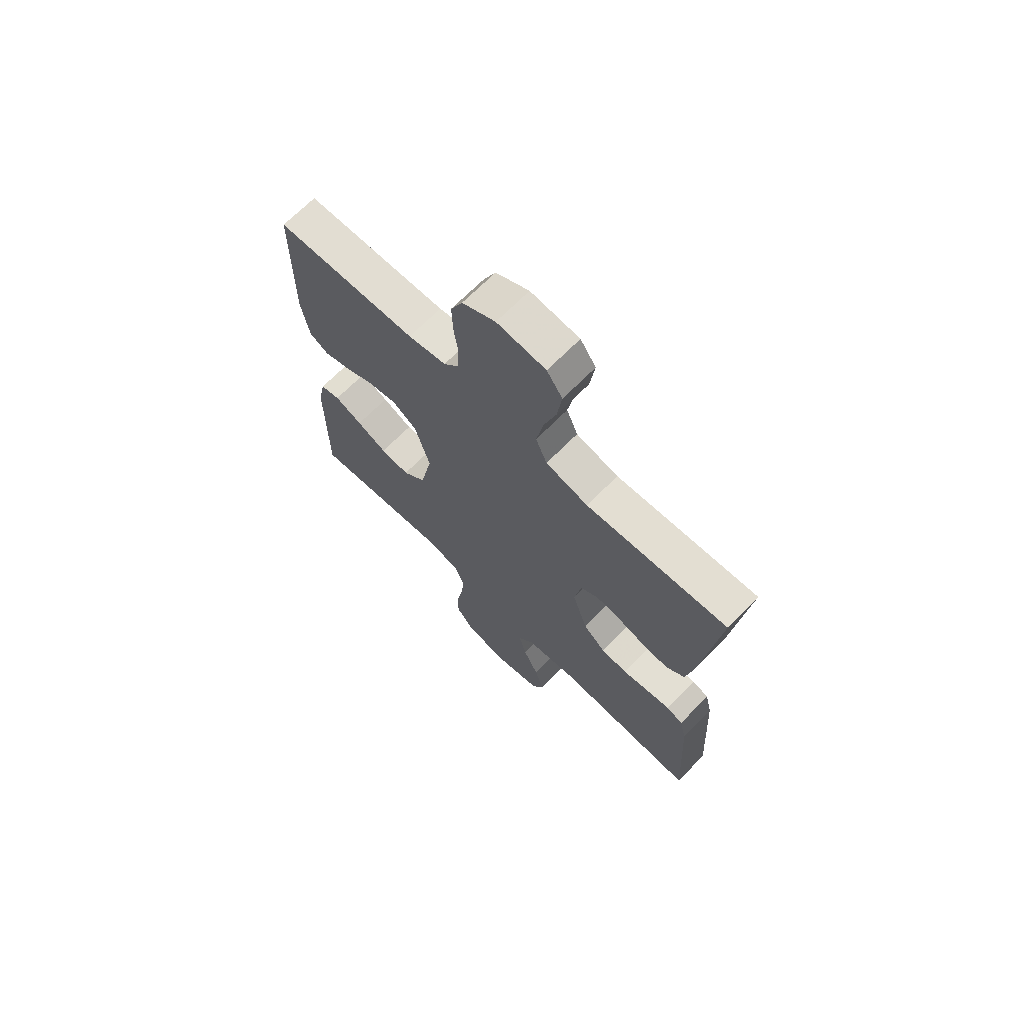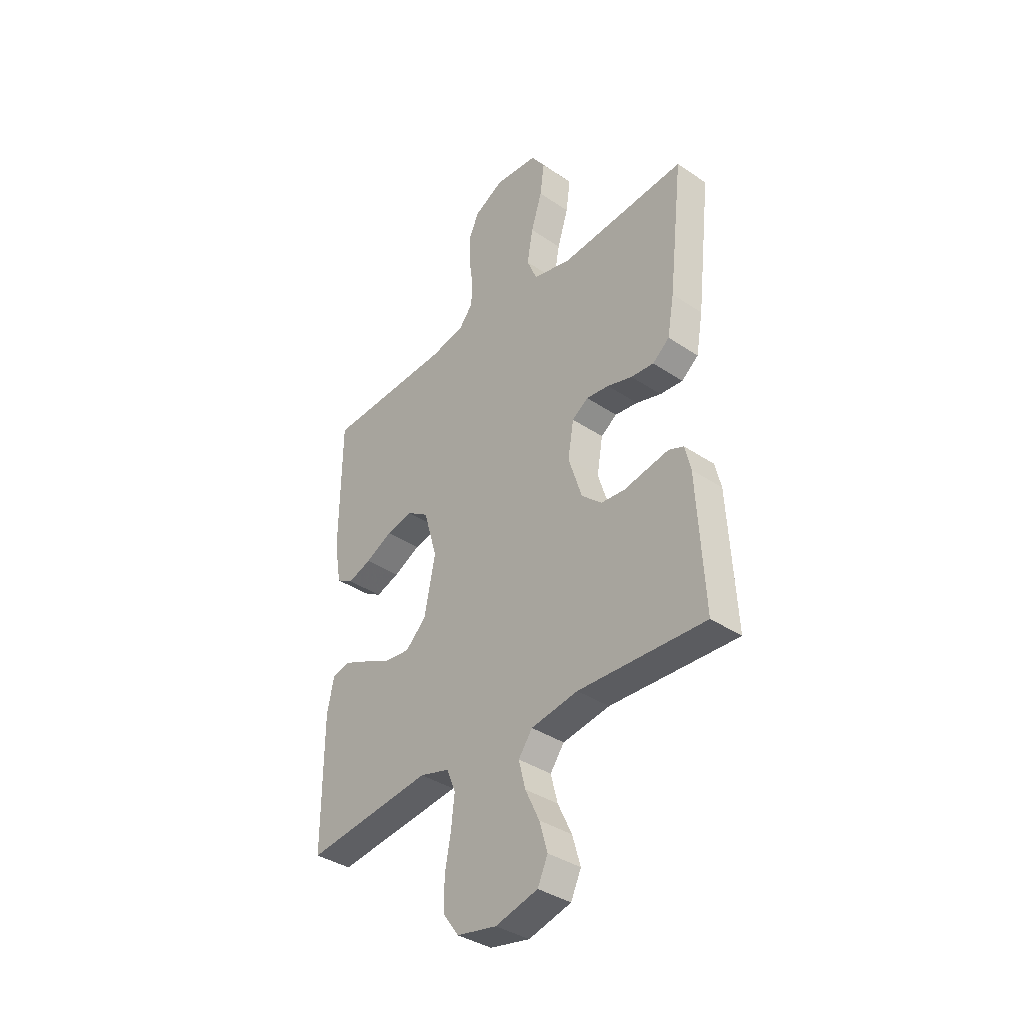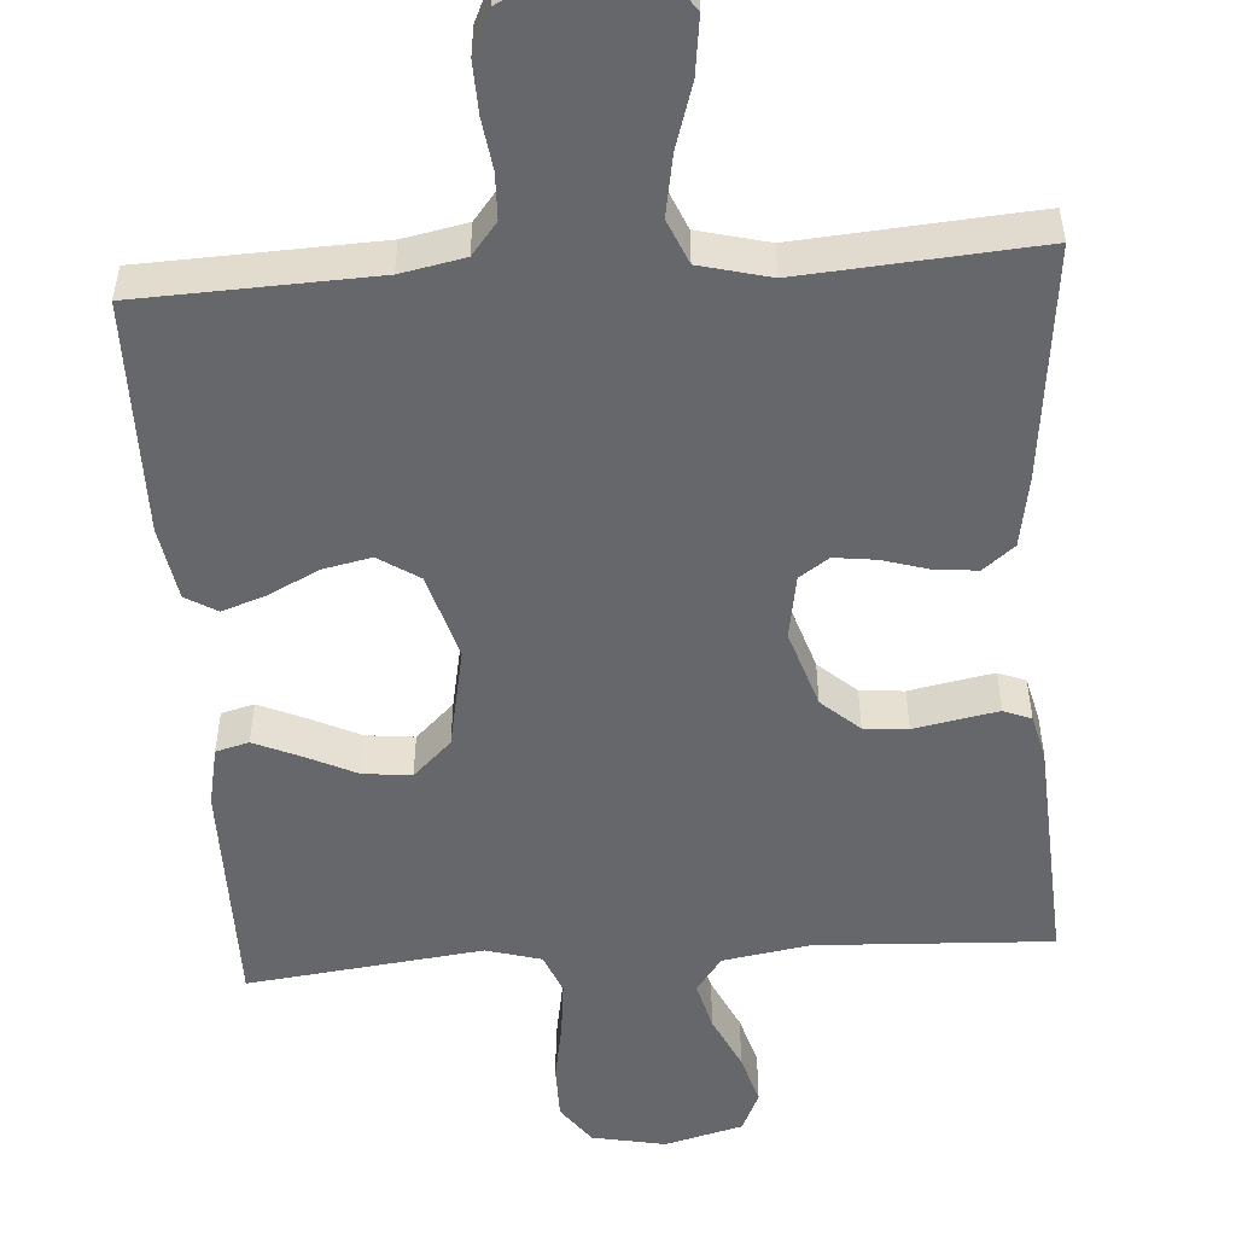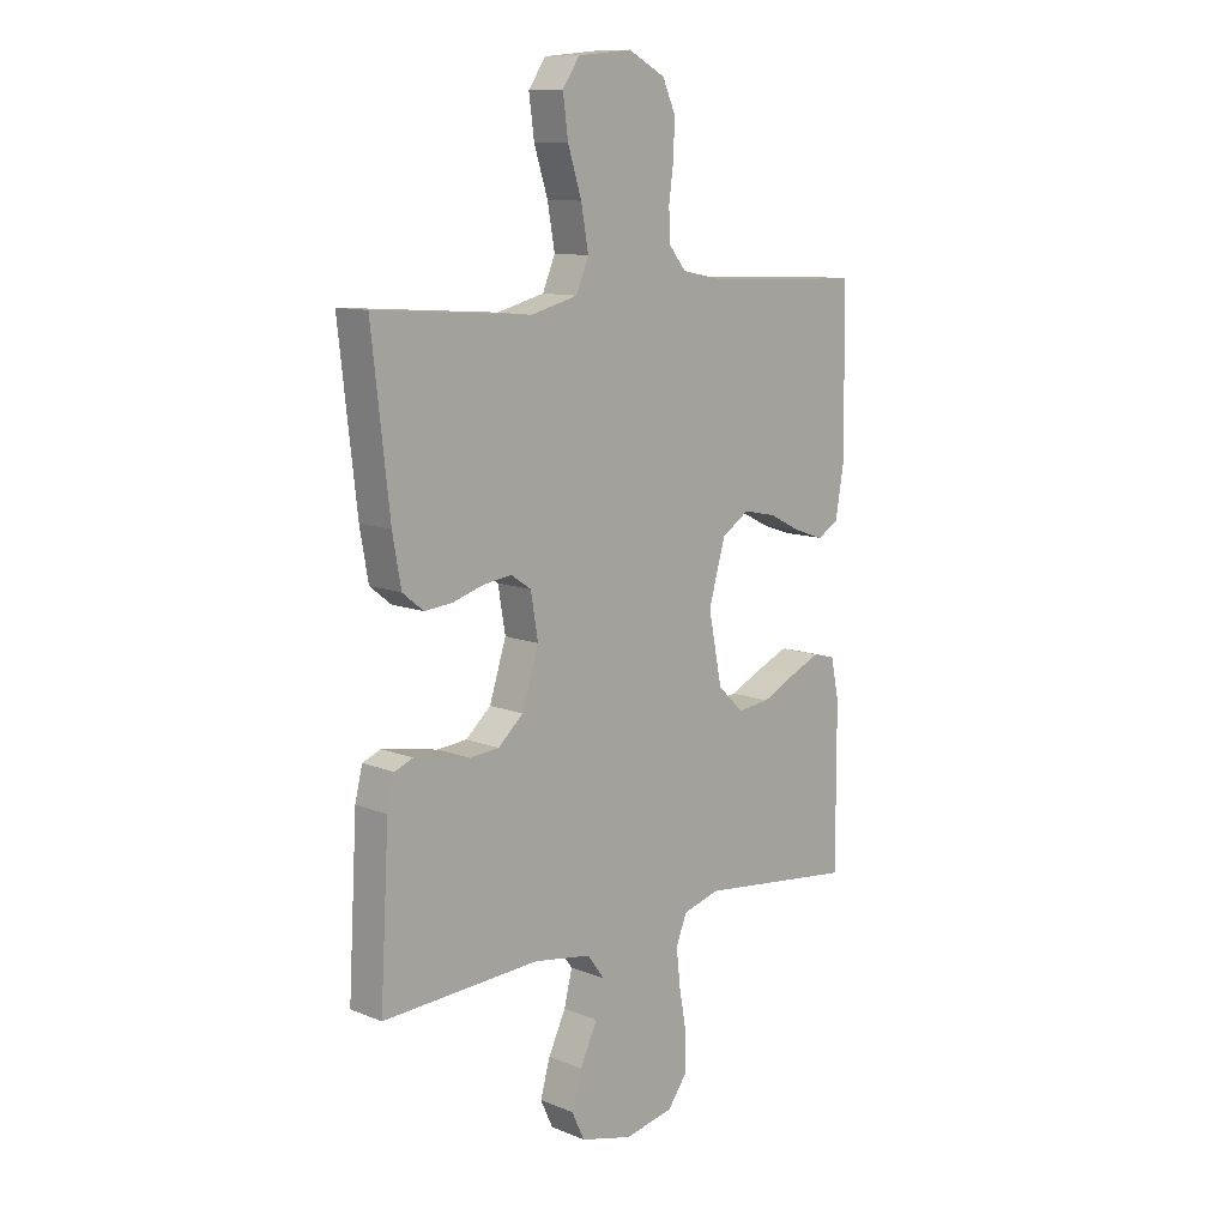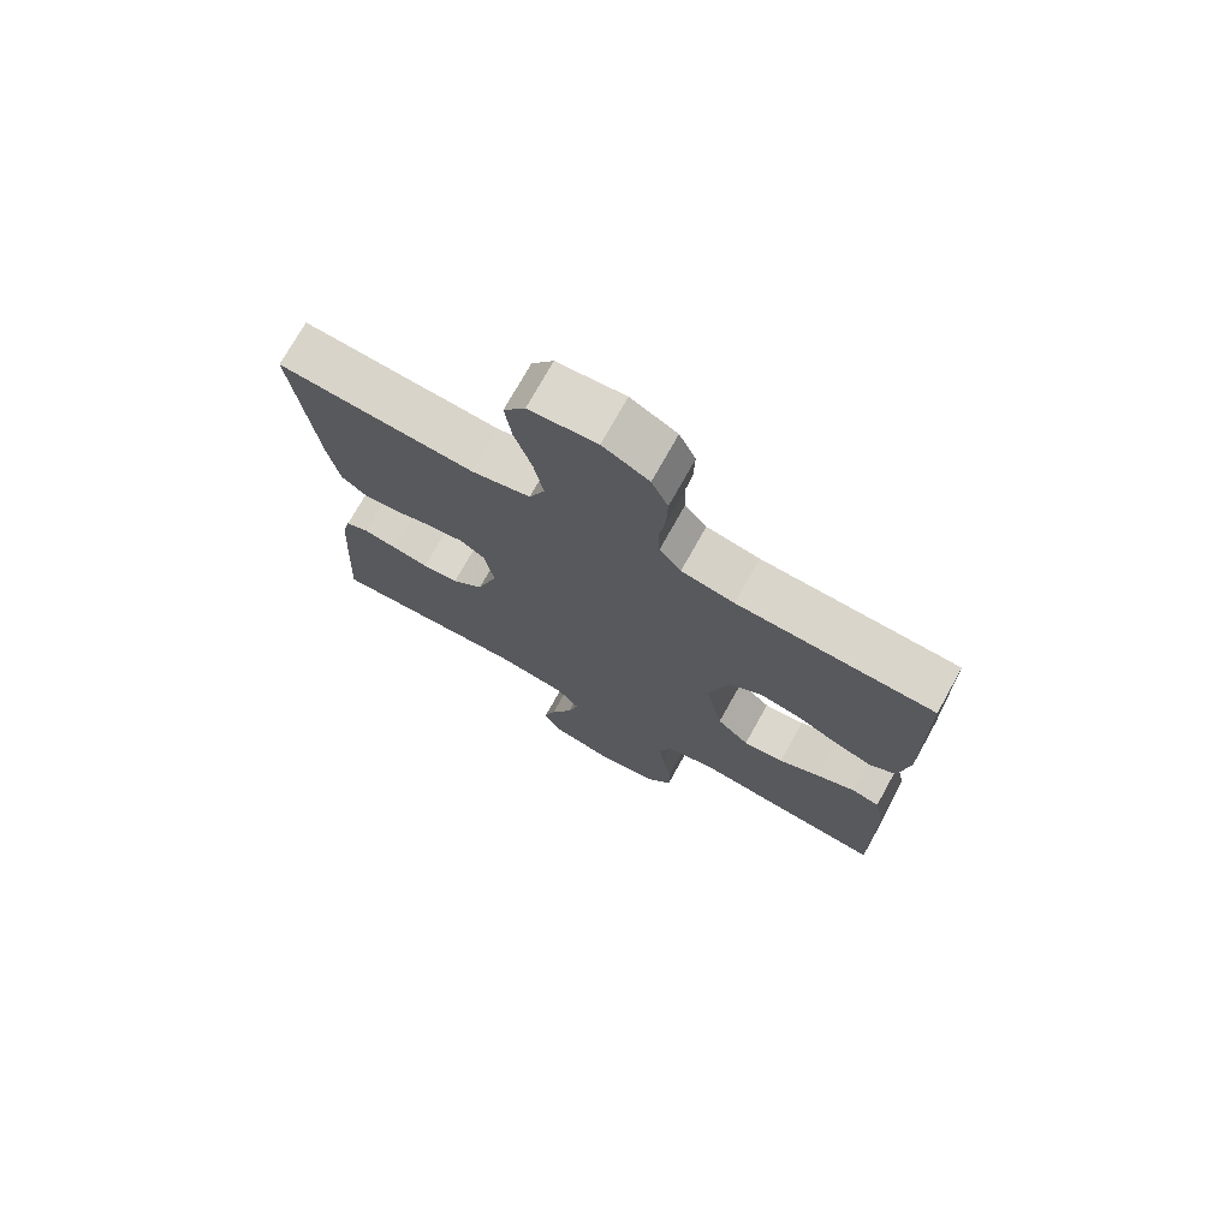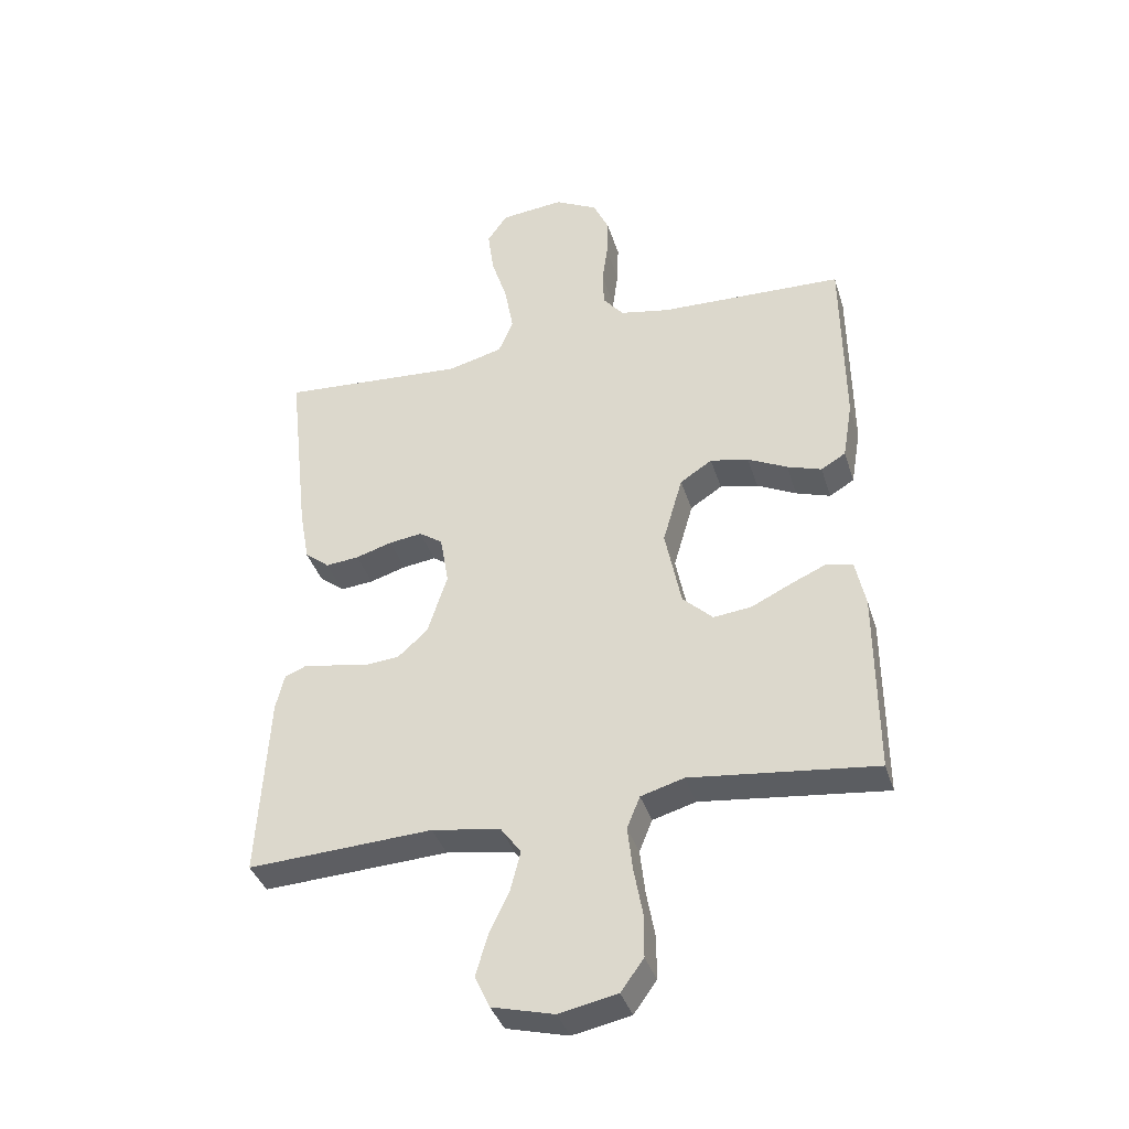
<metadata>
{"format":"obj","ext":"obj","renderer":"f3d","projection":"perspective","resolution":1024,"background":"white","views":[{"elev":69.1,"azim":44.6,"up":"+Z"},{"elev":-37.4,"azim":49.2,"up":"+Z"},{"elev":-52.0,"azim":4.1,"up":"+Y"},{"elev":11.1,"azim":134.6,"up":"+Z"},{"elev":73.9,"azim":-150.9,"up":"+Z"},{"elev":-38.2,"azim":-163.2,"up":"+Z"}]}
</metadata>
<code>
v -0.5 0.07 0.5
v -0.2 0.07 0.511
v -0.119 0.07 0.527
v -0.086 0.07 0.568
v -0.084 0.07 0.626
v -0.093 0.07 0.692
v -0.095 0.07 0.758
v -0.07 0.07 0.813
v 0 0.07 0.85
v 0.103 0.07 0.84
v 0.136 0.07 0.792
v 0.126 0.07 0.718
v 0.1 0.07 0.636
v 0.086 0.07 0.558
v 0.11 0.07 0.501
v 0.2 0.07 0.478
v 0.5 0.07 0.5
v 0.466 0.07 0.2
v 0.45 0.07 0.11
v 0.41 0.07 0.078
v 0.356 0.07 0.083
v 0.297 0.07 0.101
v 0.243 0.07 0.108
v 0.205 0.07 0.082
v 0.191 0.07 0
v 0.223 0.07 -0.1
v 0.271 0.07 -0.143
v 0.327 0.07 -0.148
v 0.384 0.07 -0.137
v 0.434 0.07 -0.128
v 0.469 0.07 -0.142
v 0.483 0.07 -0.2
v 0.5 0.07 -0.5
v 0.2 0.07 -0.485
v 0.089 0.07 -0.503
v 0.056 0.07 -0.548
v 0.072 0.07 -0.611
v 0.105 0.07 -0.681
v 0.124 0.07 -0.747
v 0.1 0.07 -0.799
v 0 0.07 -0.825
v -0.094 0.07 -0.806
v -0.131 0.07 -0.755
v -0.131 0.07 -0.685
v -0.117 0.07 -0.608
v -0.109 0.07 -0.537
v -0.13 0.07 -0.485
v -0.2 0.07 -0.465
v -0.5 0.07 -0.5
v -0.499 0.07 -0.2
v -0.483 0.07 -0.124
v -0.441 0.07 -0.113
v -0.382 0.07 -0.139
v -0.318 0.07 -0.17
v -0.256 0.07 -0.177
v -0.207 0.07 -0.13
v -0.181 0.07 0
v -0.213 0.07 0.111
v -0.265 0.07 0.145
v -0.327 0.07 0.132
v -0.391 0.07 0.1
v -0.447 0.07 0.081
v -0.487 0.07 0.105
v -0.503 0.07 0.2
v -0.5 0 0.5
v -0.2 0 0.511
v -0.119 0 0.527
v -0.086 0 0.568
v -0.084 0 0.626
v -0.093 0 0.692
v -0.095 0 0.758
v -0.07 0 0.813
v 0 0 0.85
v 0.103 0 0.84
v 0.136 0 0.792
v 0.126 0 0.718
v 0.1 0 0.636
v 0.086 0 0.558
v 0.11 0 0.501
v 0.2 0 0.478
v 0.5 0 0.5
v 0.466 0 0.2
v 0.45 0 0.11
v 0.41 0 0.078
v 0.356 0 0.083
v 0.297 0 0.101
v 0.243 0 0.108
v 0.205 0 0.082
v 0.191 0 0
v 0.223 0 -0.1
v 0.271 0 -0.143
v 0.327 0 -0.148
v 0.384 0 -0.137
v 0.434 0 -0.128
v 0.469 0 -0.142
v 0.483 0 -0.2
v 0.5 0 -0.5
v 0.2 0 -0.485
v 0.089 0 -0.503
v 0.056 0 -0.548
v 0.072 0 -0.611
v 0.105 0 -0.681
v 0.124 0 -0.747
v 0.1 0 -0.799
v 0 0 -0.825
v -0.094 0 -0.806
v -0.131 0 -0.755
v -0.131 0 -0.685
v -0.117 0 -0.608
v -0.109 0 -0.537
v -0.13 0 -0.485
v -0.2 0 -0.465
v -0.5 0 -0.5
v -0.499 0 -0.2
v -0.483 0 -0.124
v -0.441 0 -0.113
v -0.382 0 -0.139
v -0.318 0 -0.17
v -0.256 0 -0.177
v -0.207 0 -0.13
v -0.181 0 0
v -0.213 0 0.111
v -0.265 0 0.145
v -0.327 0 0.132
v -0.391 0 0.1
v -0.447 0 0.081
v -0.487 0 0.105
v -0.503 0 0.2
f 64 1 2
f 63 64 2
f 62 63 2
f 61 62 2
f 60 61 2
f 59 60 2 3
f 58 59 3 4
f 57 58 4
f 52 53 54
f 51 52 54
f 50 51 54
f 49 50 54
f 48 49 54
f 47 48 54 55
f 43 44 45
f 42 43 45
f 41 42 45
f 40 41 45
f 39 40 45
f 38 39 45
f 37 38 45
f 36 37 45 46
f 35 36 46 47
f 32 33 34
f 31 32 34
f 30 31 34
f 29 30 34
f 28 29 34
f 47 55 56
f 35 47 56
f 34 35 56
f 28 34 56
f 27 28 56
f 20 21 22
f 19 20 22
f 18 19 22
f 17 18 22
f 16 17 22
f 15 16 22 23
f 14 15 23 24
f 11 12 13
f 10 11 13
f 9 10 13
f 8 9 13
f 7 8 13
f 6 7 13
f 5 6 13
f 4 5 13 14
f 14 24 25
f 4 14 25
f 57 4 25
f 26 27 56 57
f 25 26 57
f 66 65 128
f 66 128 127
f 66 127 126
f 66 126 125
f 66 125 124
f 67 66 124 123
f 68 67 123 122
f 68 122 121
f 118 117 116
f 118 116 115
f 118 115 114
f 118 114 113
f 118 113 112
f 119 118 112 111
f 109 108 107
f 109 107 106
f 109 106 105
f 109 105 104
f 109 104 103
f 109 103 102
f 109 102 101
f 110 109 101 100
f 111 110 100 99
f 98 97 96
f 98 96 95
f 98 95 94
f 98 94 93
f 98 93 92
f 120 119 111
f 120 111 99
f 120 99 98
f 120 98 92
f 120 92 91
f 86 85 84
f 86 84 83
f 86 83 82
f 86 82 81
f 86 81 80
f 87 86 80 79
f 88 87 79 78
f 77 76 75
f 77 75 74
f 77 74 73
f 77 73 72
f 77 72 71
f 77 71 70
f 77 70 69
f 78 77 69 68
f 89 88 78
f 89 78 68
f 89 68 121
f 121 120 91 90
f 121 90 89
f 1 65 66 2
f 2 66 67 3
f 3 67 68 4
f 4 68 69 5
f 5 69 70 6
f 6 70 71 7
f 7 71 72 8
f 8 72 73 9
f 9 73 74 10
f 10 74 75 11
f 11 75 76 12
f 12 76 77 13
f 13 77 78 14
f 14 78 79 15
f 15 79 80 16
f 16 80 81 17
f 17 81 82 18
f 18 82 83 19
f 19 83 84 20
f 20 84 85 21
f 21 85 86 22
f 22 86 87 23
f 23 87 88 24
f 24 88 89 25
f 25 89 90 26
f 26 90 91 27
f 27 91 92 28
f 28 92 93 29
f 29 93 94 30
f 30 94 95 31
f 31 95 96 32
f 32 96 97 33
f 33 97 98 34
f 34 98 99 35
f 35 99 100 36
f 36 100 101 37
f 37 101 102 38
f 38 102 103 39
f 39 103 104 40
f 40 104 105 41
f 41 105 106 42
f 42 106 107 43
f 43 107 108 44
f 44 108 109 45
f 45 109 110 46
f 46 110 111 47
f 47 111 112 48
f 48 112 113 49
f 49 113 114 50
f 50 114 115 51
f 51 115 116 52
f 52 116 117 53
f 53 117 118 54
f 54 118 119 55
f 55 119 120 56
f 56 120 121 57
f 57 121 122 58
f 58 122 123 59
f 59 123 124 60
f 60 124 125 61
f 61 125 126 62
f 62 126 127 63
f 63 127 128 64
f 64 128 65 1

</code>
